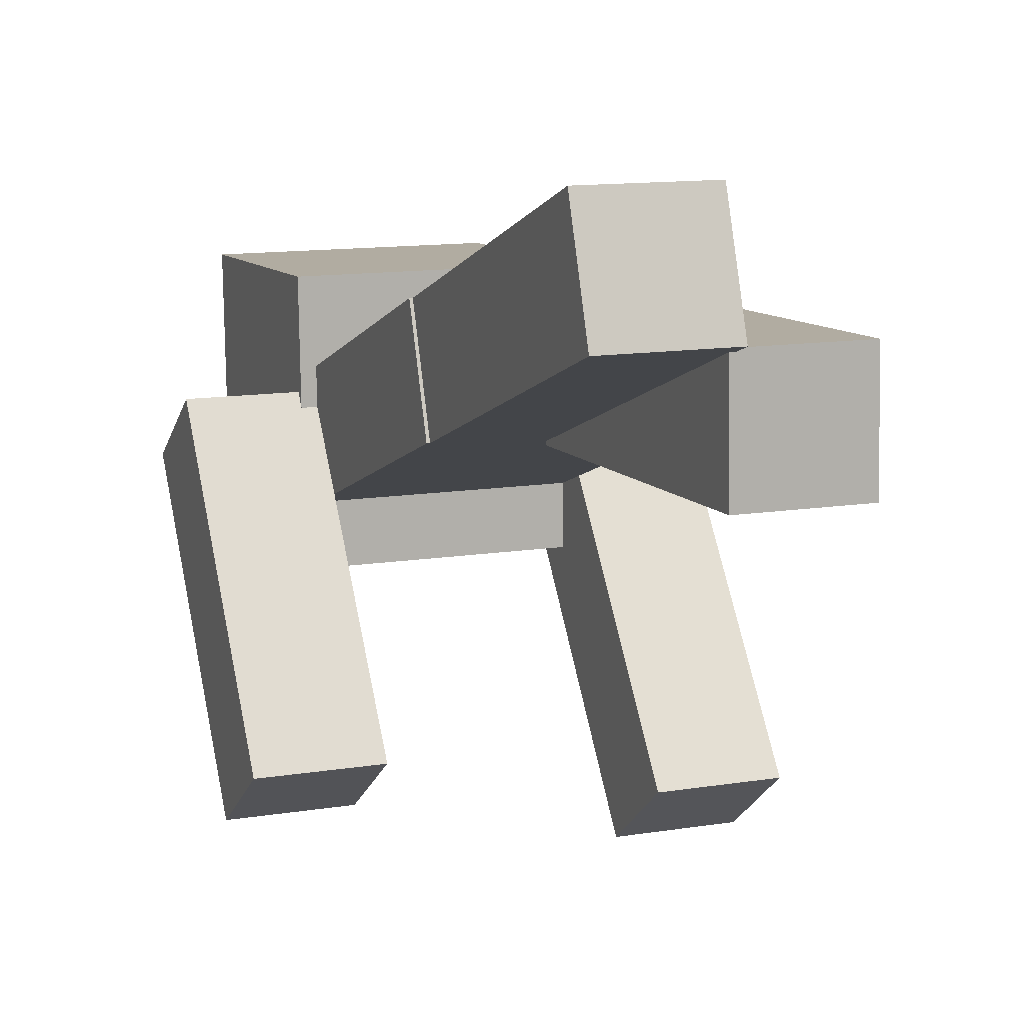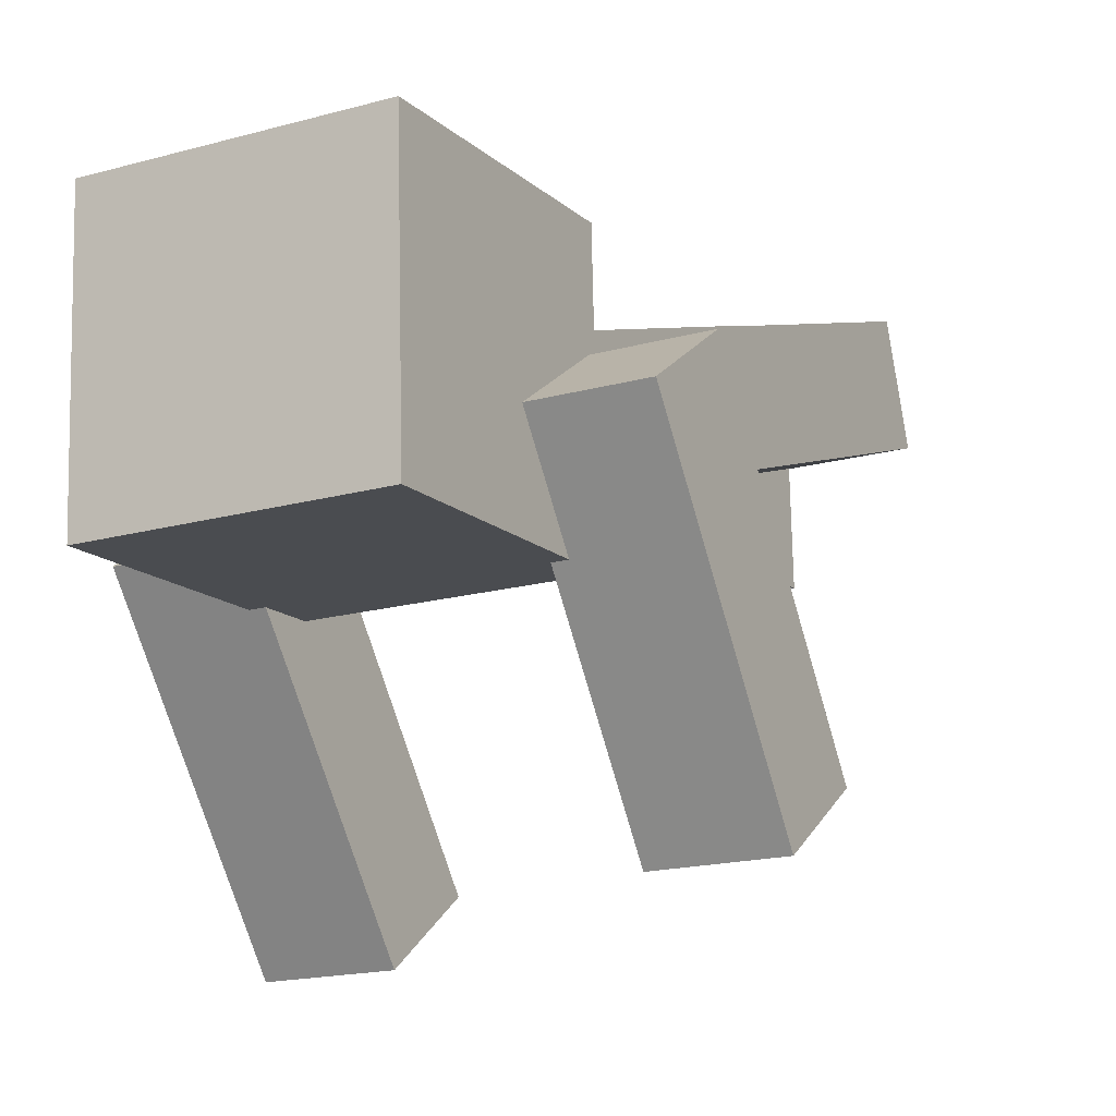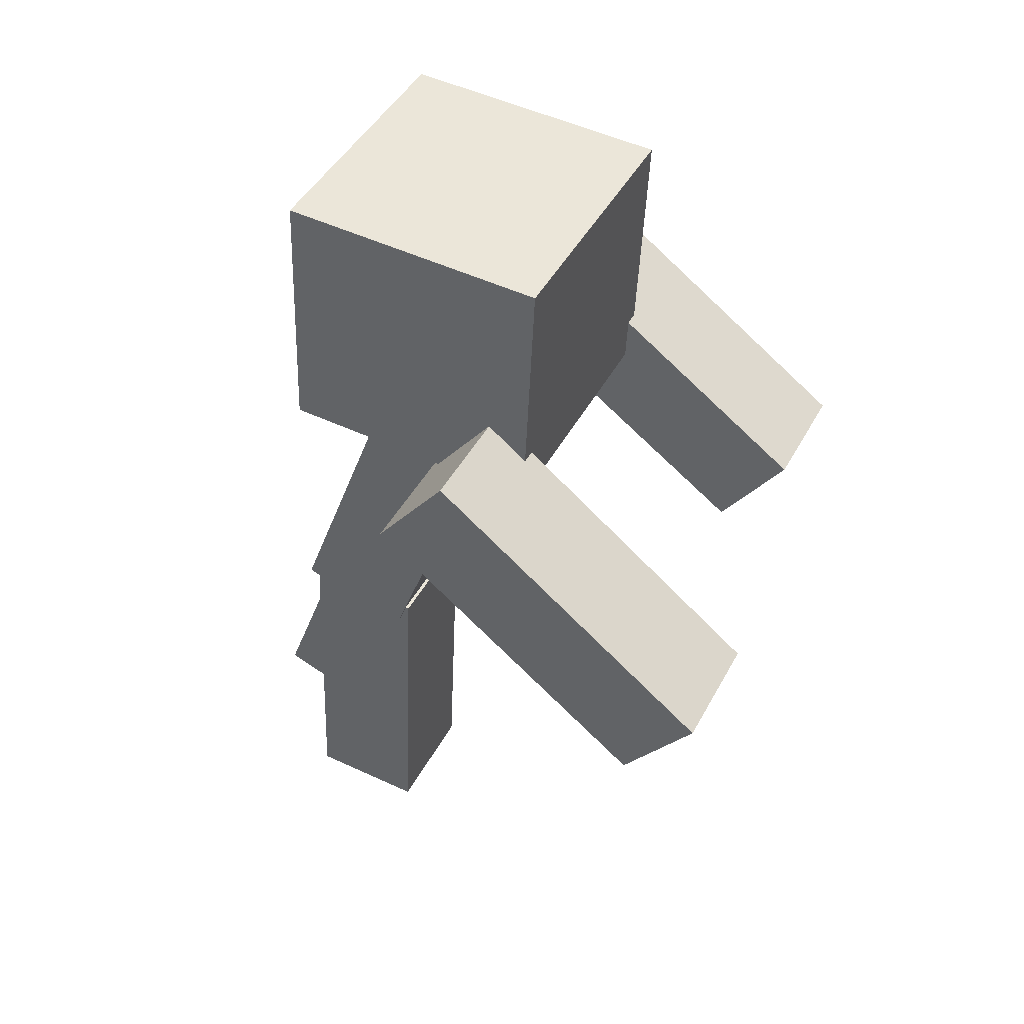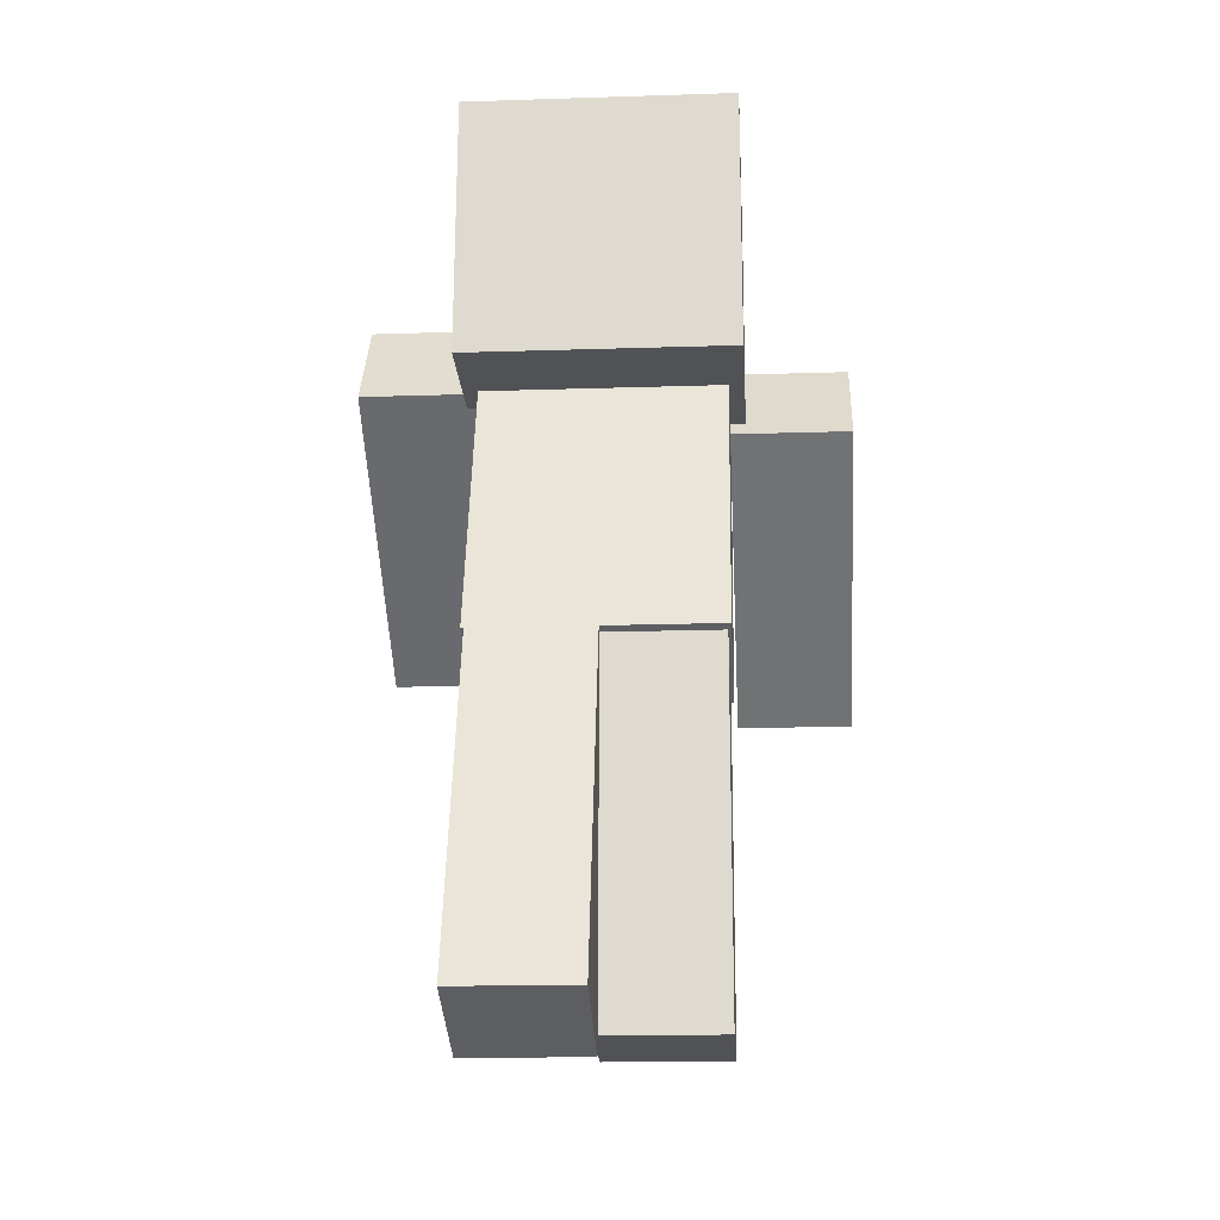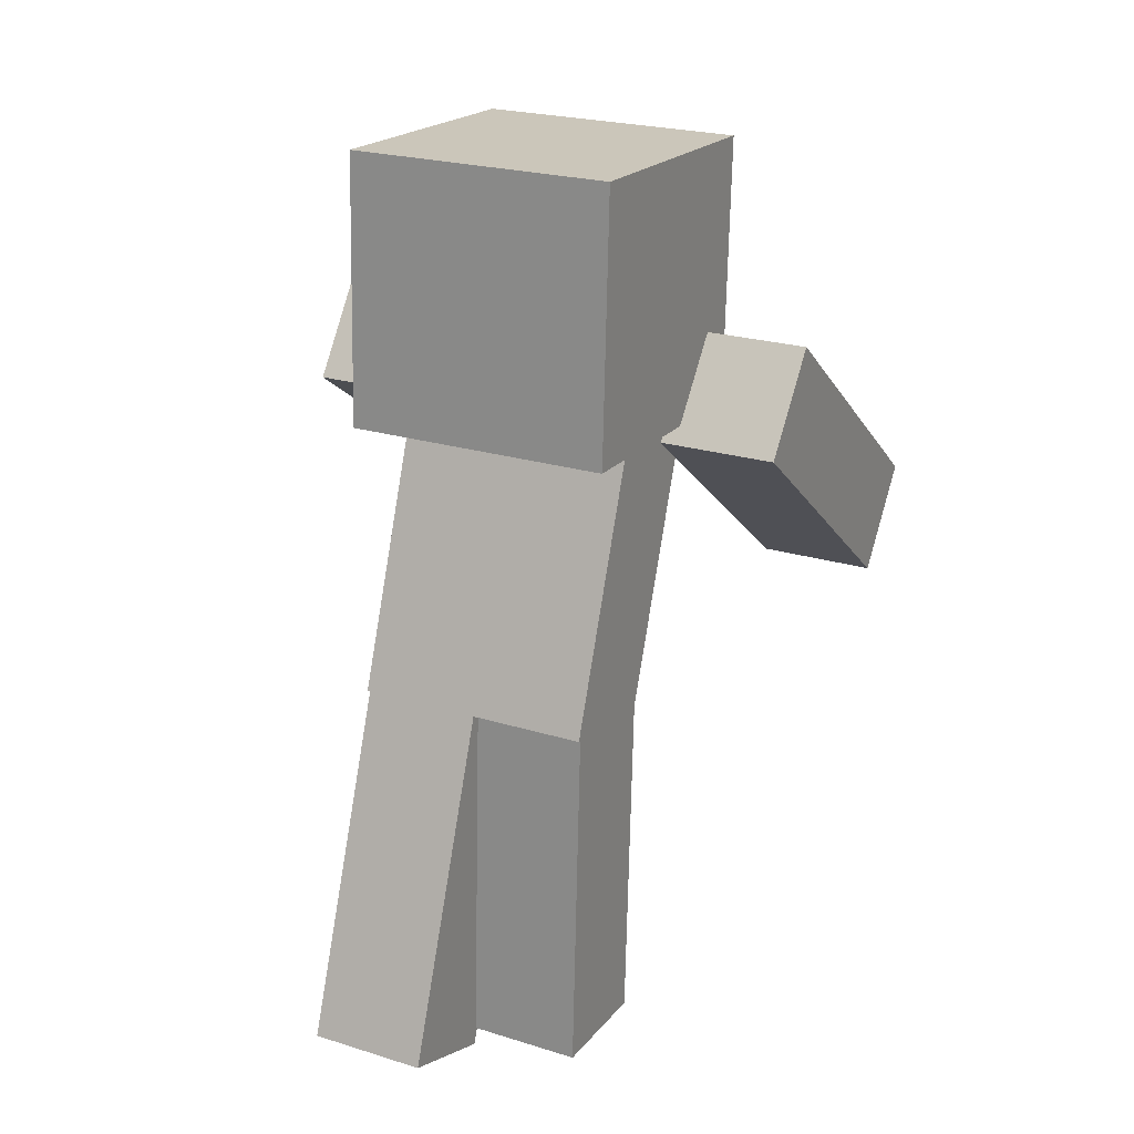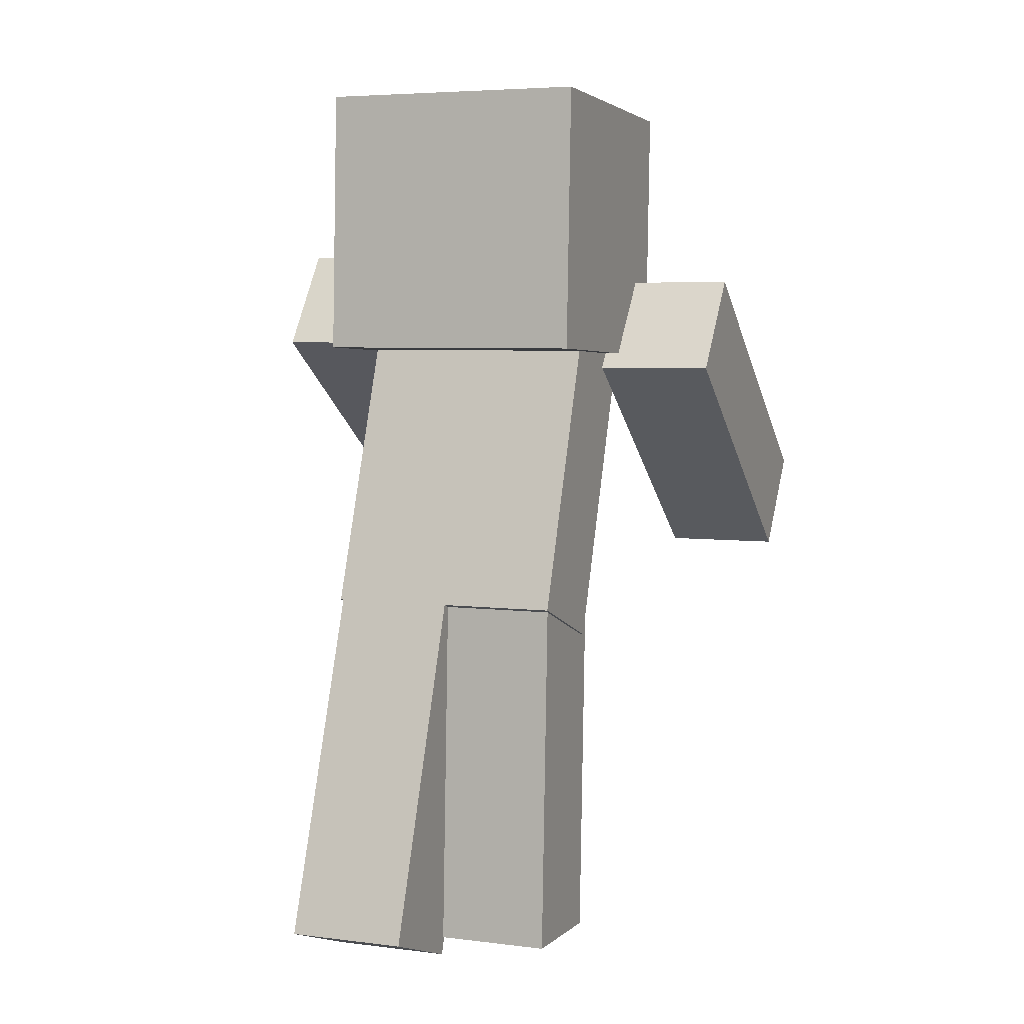
<metadata>
{"format":"obj","ext":"obj","renderer":"f3d","projection":"perspective","resolution":1024,"background":"white","views":[{"elev":12.6,"azim":-20.6,"up":"+Z"},{"elev":-17.3,"azim":-150.9,"up":"+Z"},{"elev":45.1,"azim":116.9,"up":"+Y"},{"elev":-18.3,"azim":3.6,"up":"+Y"},{"elev":23.2,"azim":27.6,"up":"+Y"},{"elev":5.3,"azim":21.4,"up":"+Y"}]}
</metadata>
<code>
o hat
v 0.2812 1.925 0.05918
v 0.2812 1.9 -0.5028
v 0.2812 1.363 0.08372
v 0.2812 1.338 -0.4782
v -0.2812 1.9 -0.5028
v -0.2812 1.925 0.05918
v -0.2812 1.338 -0.4782
v -0.2812 1.363 0.08372
f 4 7 5 2
f 3 4 2 1
f 8 3 1 6
f 7 8 6 5
f 6 1 2 5
f 7 4 3 8
o head
v 0.25 1.892 0.02933
v 0.25 1.87 -0.4702
v 0.25 1.393 0.05114
v 0.25 1.371 -0.4484
v -0.25 1.87 -0.4702
v -0.25 1.892 0.02933
v -0.25 1.371 -0.4484
v -0.25 1.393 0.05114
f 12 15 13 10
f 11 12 10 9
f 16 11 9 14
f 15 16 14 13
f 14 9 10 13
f 15 12 11 16
o rightArm
v 0.5 1.315 -0.245
v 0.5 1.513 -0.3972
v 0.5 0.8582 -0.84
v 0.5 1.057 -0.9922
v 0.25 1.513 -0.3972
v 0.25 1.315 -0.245
v 0.25 1.057 -0.9922
v 0.25 0.8582 -0.84
f 20 23 21 18
f 19 20 18 17
f 24 19 17 22
f 23 24 22 21
f 22 17 18 21
f 23 20 19 24
o leftArm
v -0.25 1.576 -0.2813
v -0.25 1.146 -0.8957
v -0.25 1.371 -0.1379
v -0.25 0.9411 -0.7523
v -0.5 1.146 -0.8957
v -0.5 1.576 -0.2813
v -0.5 0.9411 -0.7523
v -0.5 1.371 -0.1379
f 28 31 29 26
f 27 28 26 25
f 32 27 25 30
f 31 32 30 29
f 30 25 26 29
f 31 28 27 32
o rightLeg
v 0.2438 0.7891 0.09892
v 0.2438 0.7782 -0.1508
v 0.2438 0.03978 0.1316
v 0.2438 0.02887 -0.1181
v -0.00625 0.7782 -0.1508
v -0.00625 0.7891 0.09892
v -0.00625 0.02887 -0.1181
v -0.00625 0.03978 0.1316
f 36 39 37 34
f 35 36 34 33
f 40 35 33 38
f 39 40 38 37
f 38 33 34 37
f 39 36 35 40
o leftLeg
v 0.00625 0.7928 0.1175
v 0.00625 0.7072 -0.1175
v 0.00625 0.08798 0.374
v 0.00625 0.002478 0.1391
v -0.2438 0.7072 -0.1175
v -0.2438 0.7928 0.1175
v -0.2438 0.002478 0.1391
v -0.2438 0.08798 0.374
f 44 47 45 42
f 43 44 42 41
f 48 43 41 46
f 47 48 46 45
f 46 41 42 45
f 47 44 43 48
o body
v 0.25 1.498 -0.1391
v 0.25 1.412 -0.374
v 0.25 0.7928 0.1175
v 0.25 0.7072 -0.1175
v -0.25 1.412 -0.374
v -0.25 1.498 -0.1391
v -0.25 0.7072 -0.1175
v -0.25 0.7928 0.1175
f 52 55 53 50
f 51 52 50 49
f 56 51 49 54
f 55 56 54 53
f 54 49 50 53
f 55 52 51 56

</code>
